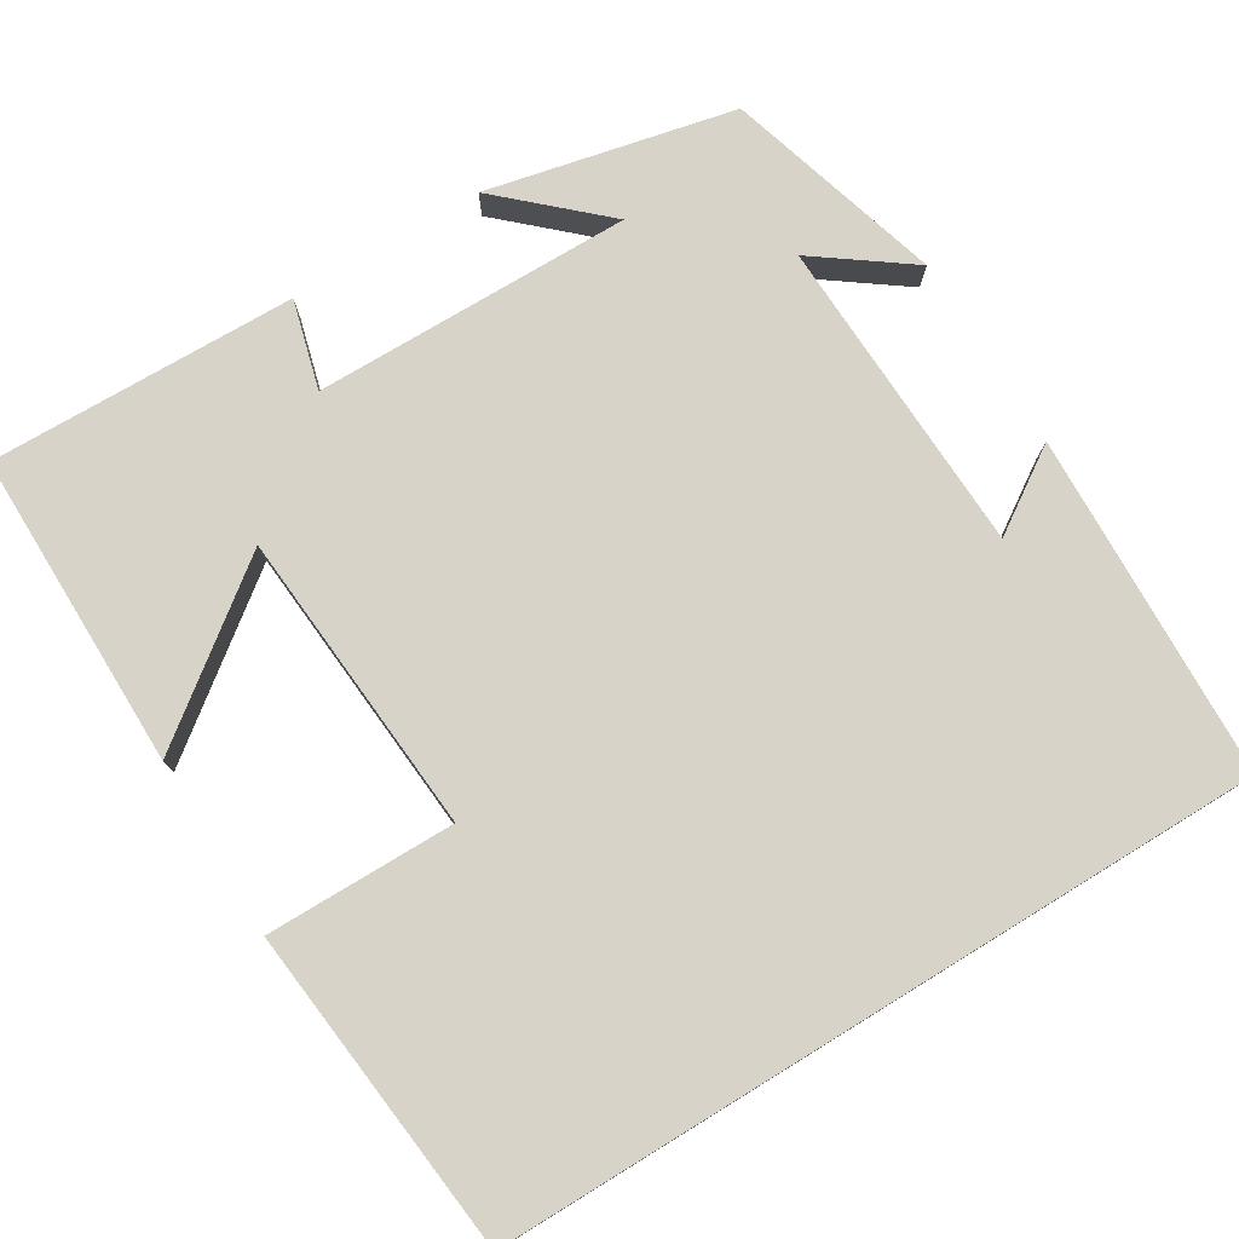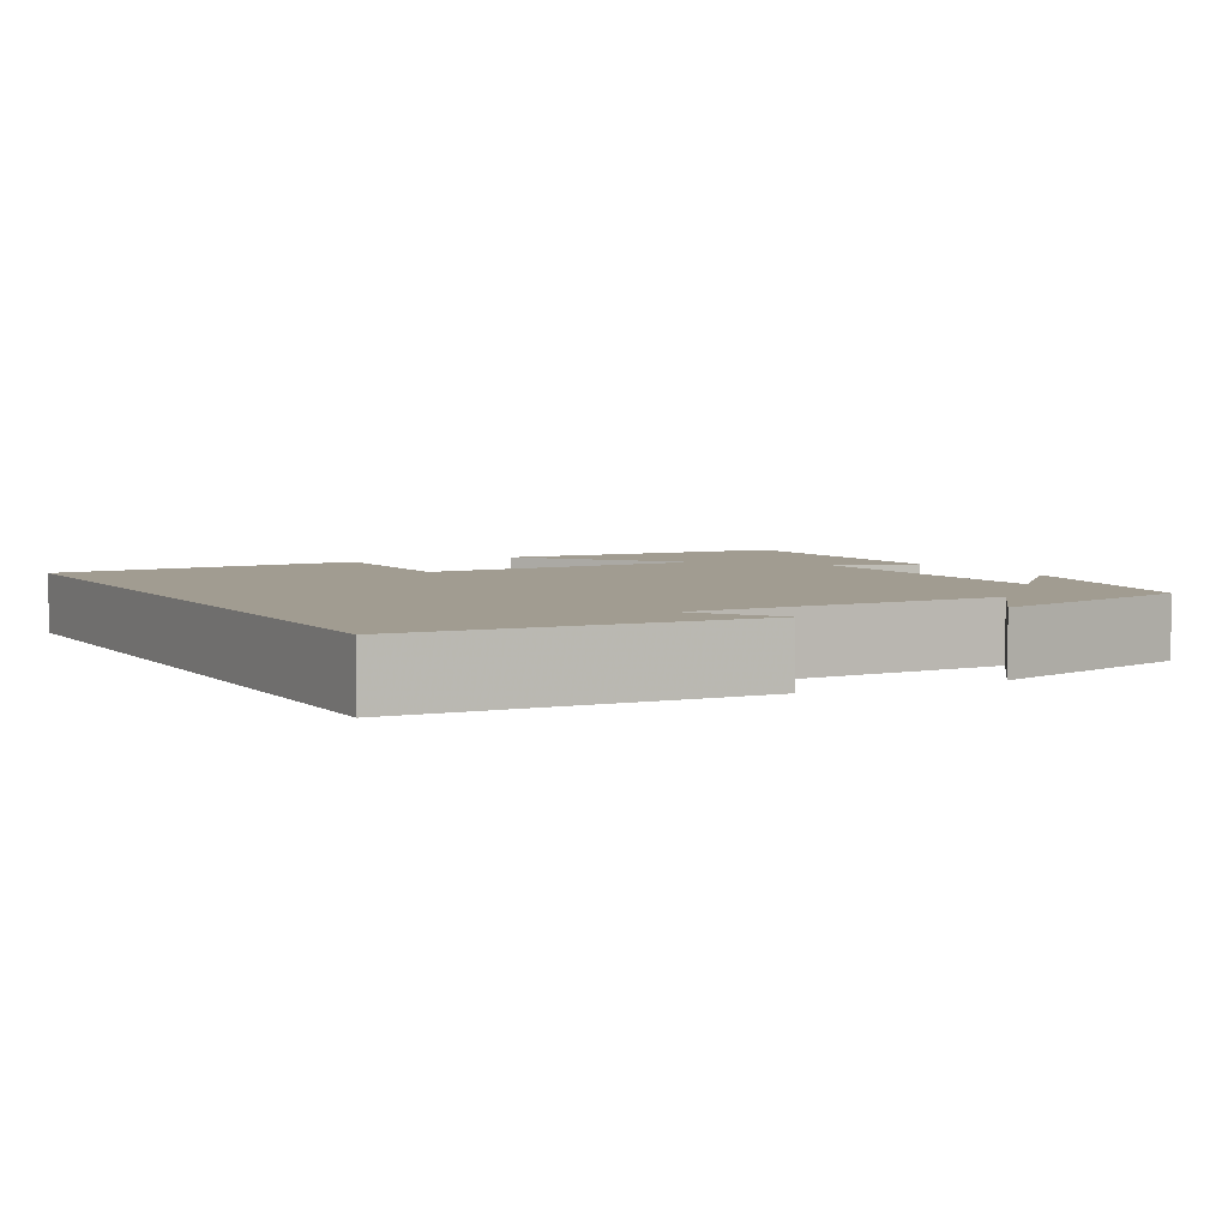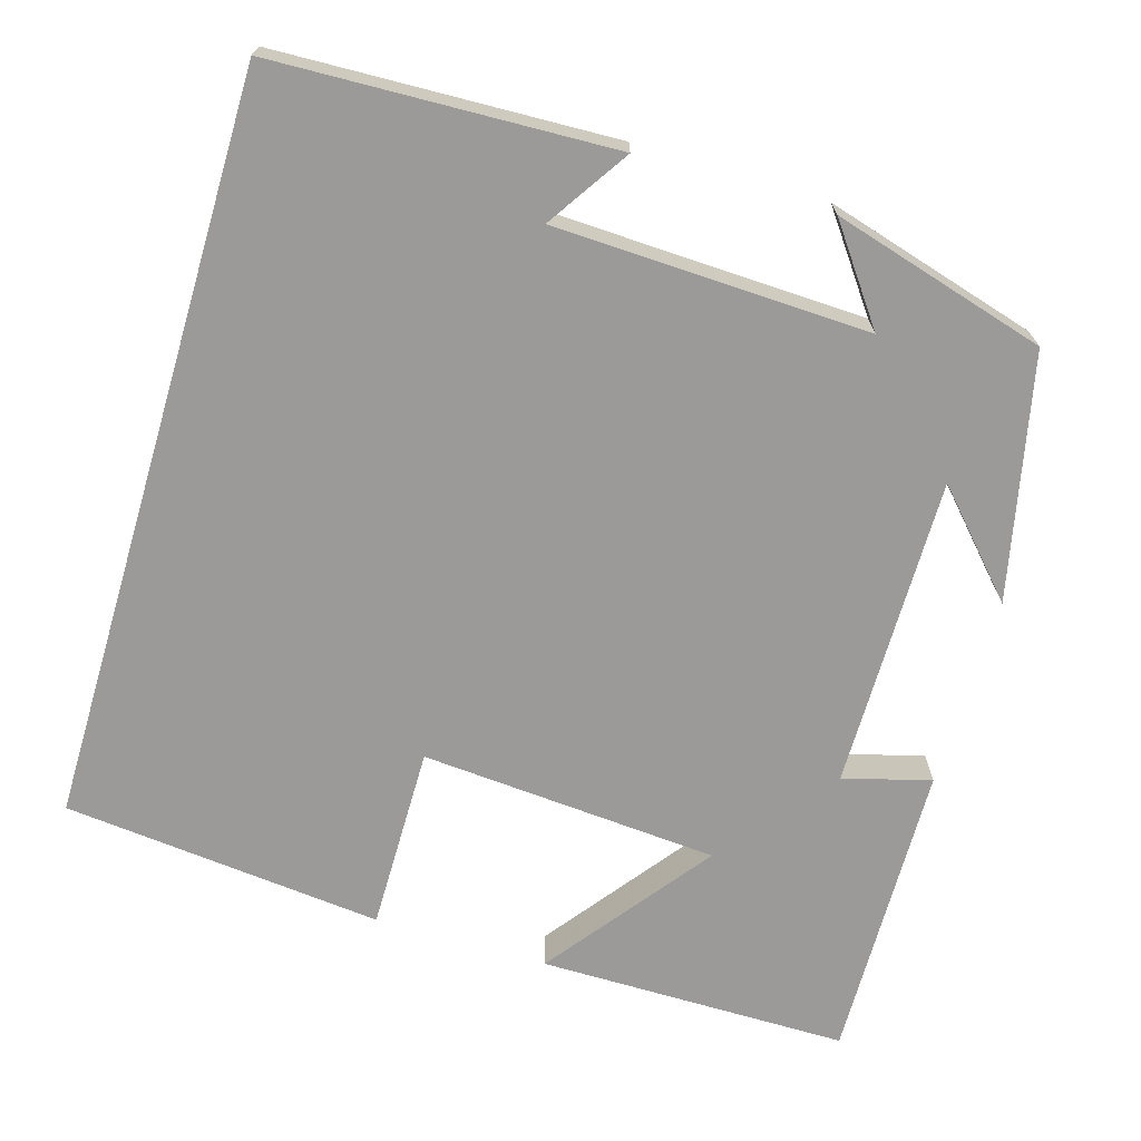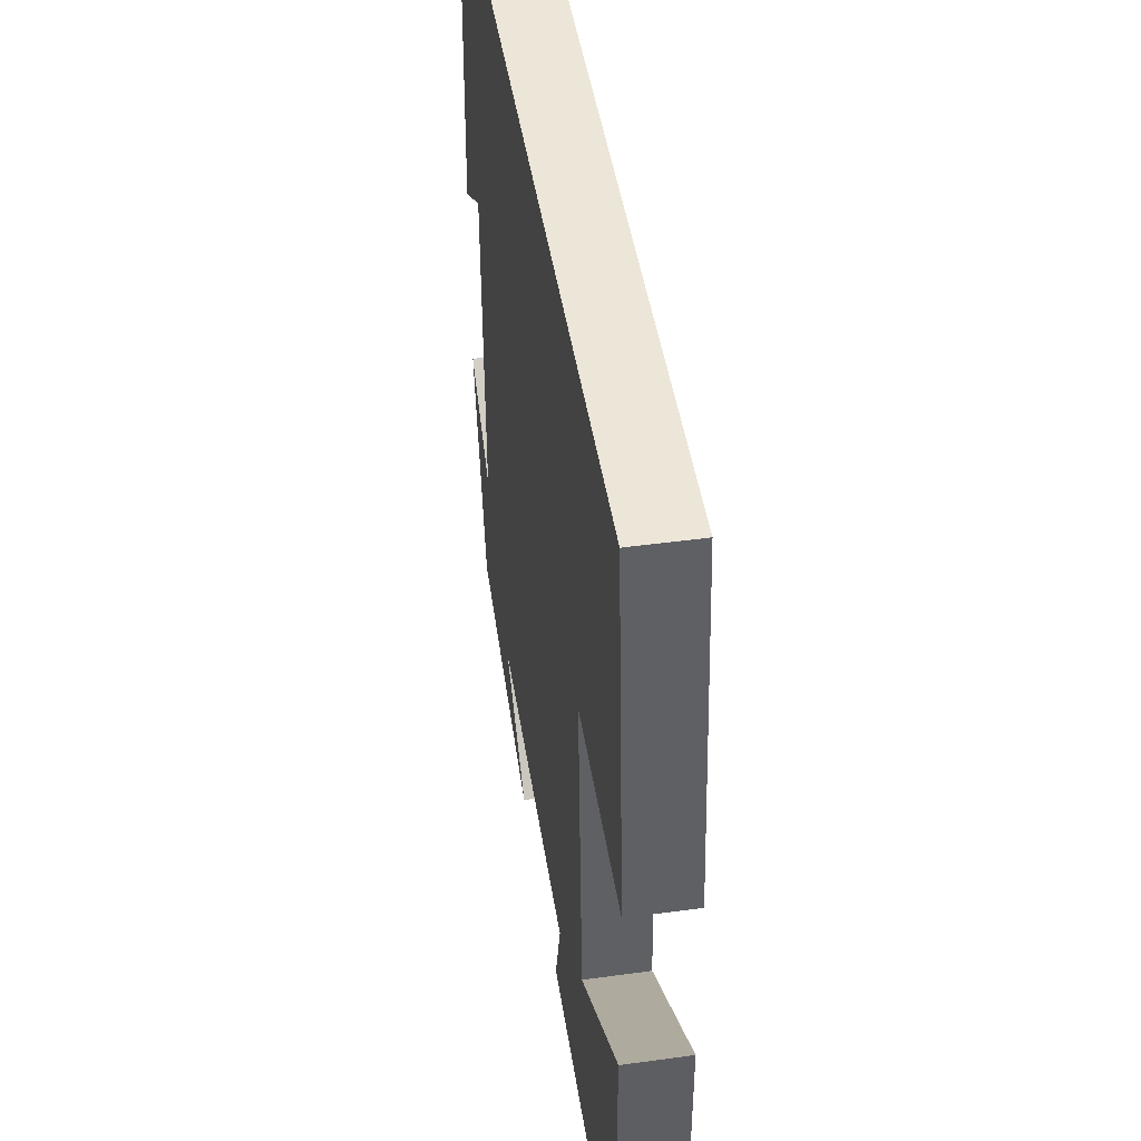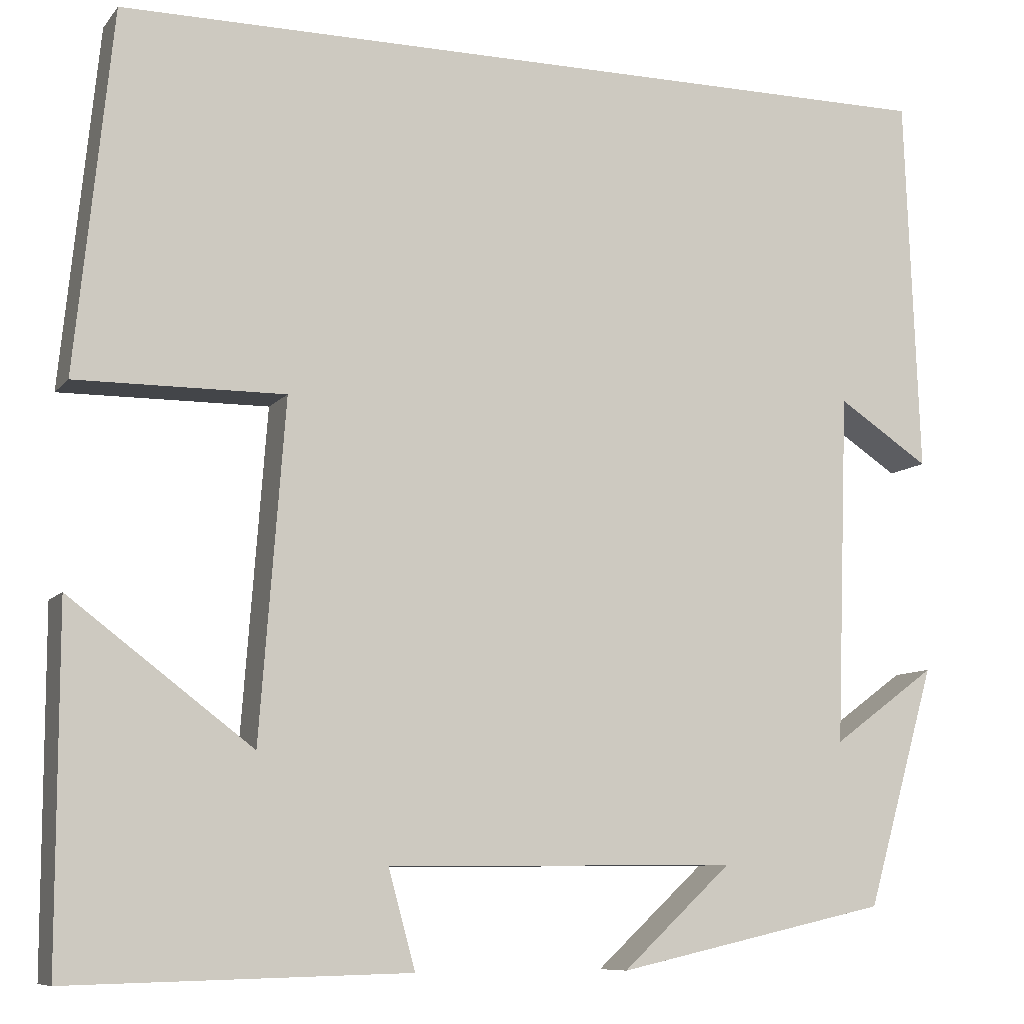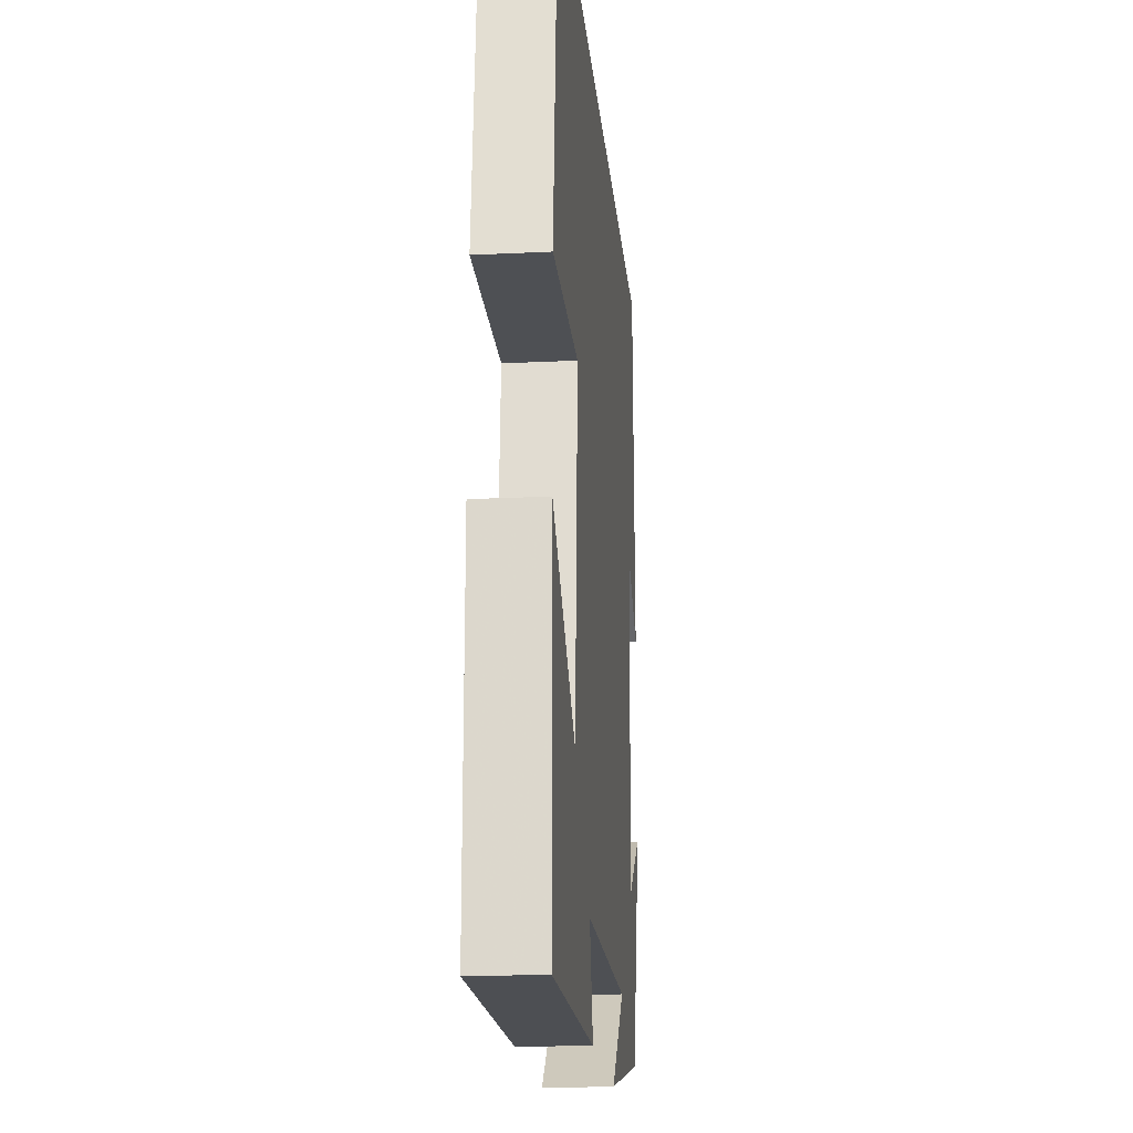
<metadata>
{"format":"obj","ext":"obj","renderer":"f3d","projection":"perspective","resolution":1024,"background":"white","views":[{"elev":77.1,"azim":-31.5,"up":"+Y"},{"elev":4.5,"azim":61.8,"up":"+Y"},{"elev":-69.5,"azim":73.4,"up":"+Y"},{"elev":46.3,"azim":-98.9,"up":"+Z"},{"elev":-8.9,"azim":-21.8,"up":"+Z"},{"elev":-19.3,"azim":-84.7,"up":"+Z"}]}
</metadata>
<code>
v 0.484 0.07 0.5
v 0.5 0.07 0.076
v 0.398 0.07 0.143
v 0.384 0.07 -0.249
v 0.5 0.07 -0.164
v 0.423 0.07 -0.432
v 0.118 0.07 -0.5
v 0.24 0.07 -0.387
v -0.152 0.07 -0.391
v -0.122 0.07 -0.5
v -0.5 0.07 -0.509
v -0.5 0.07 -0.12
v -0.296 0.07 -0.274
v -0.268 0.07 0.1
v -0.5 0.07 0.098
v -0.459 0.07 0.5
v 0.484 0 0.5
v 0.5 0 0.076
v 0.398 0 0.143
v 0.384 0 -0.249
v 0.5 0 -0.164
v 0.423 0 -0.432
v 0.118 0 -0.5
v 0.24 0 -0.387
v -0.152 0 -0.391
v -0.122 0 -0.5
v -0.5 0 -0.509
v -0.5 0 -0.12
v -0.296 0 -0.274
v -0.268 0 0.1
v -0.5 0 0.098
v -0.459 0 0.5
f 14 15 16 1
f 13 14 1
f 11 12 13
f 10 11 13
f 9 10 13
f 8 9 13 1
f 5 6 7 8
f 4 5 8
f 3 4 8
f 3 8 1
f 1 2 3
f 17 32 31 30
f 17 30 29
f 29 28 27
f 29 27 26
f 29 26 25
f 17 29 25 24
f 24 23 22 21
f 24 21 20
f 24 20 19
f 17 24 19
f 19 18 17
f 1 17 18 2
f 2 18 19 3
f 3 19 20 4
f 4 20 21 5
f 5 21 22 6
f 6 22 23 7
f 7 23 24 8
f 8 24 25 9
f 9 25 26 10
f 10 26 27 11
f 11 27 28 12
f 12 28 29 13
f 13 29 30 14
f 14 30 31 15
f 15 31 32 16
f 16 32 17 1

</code>
